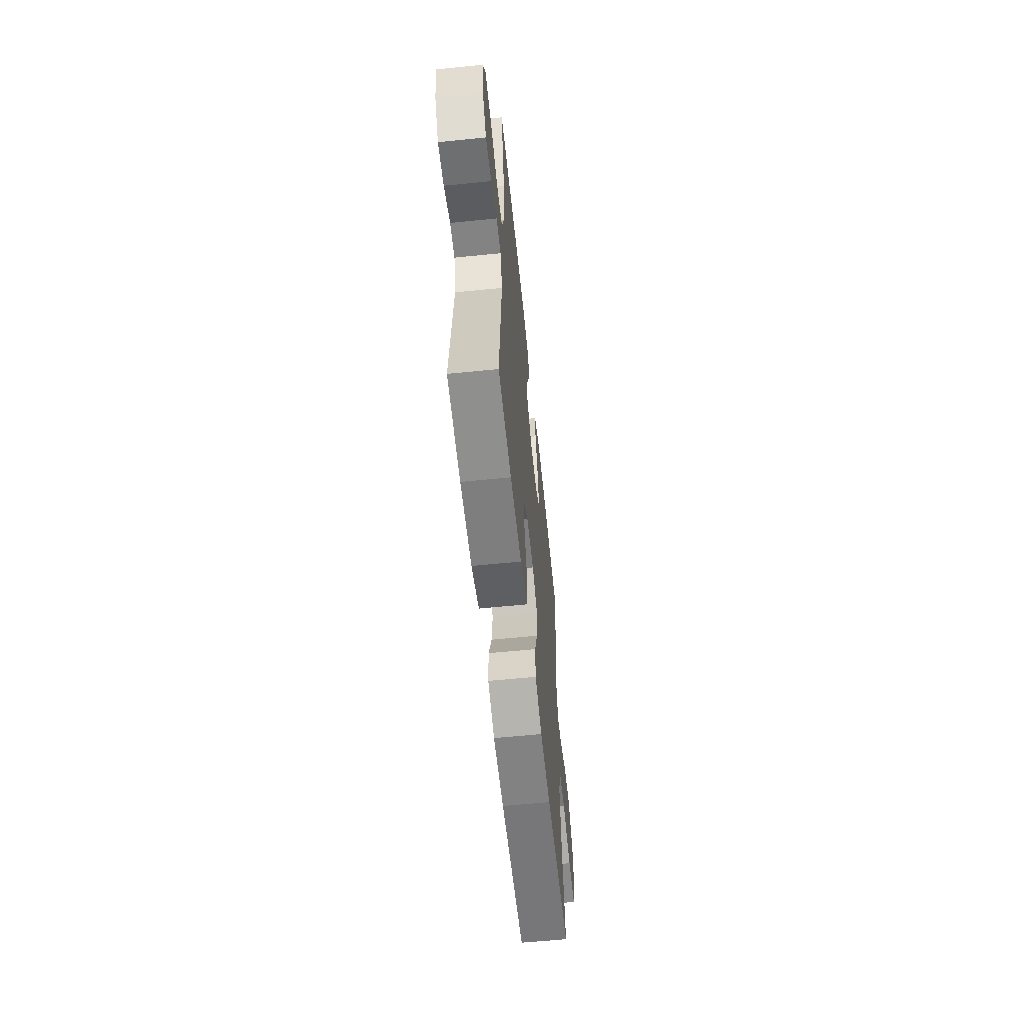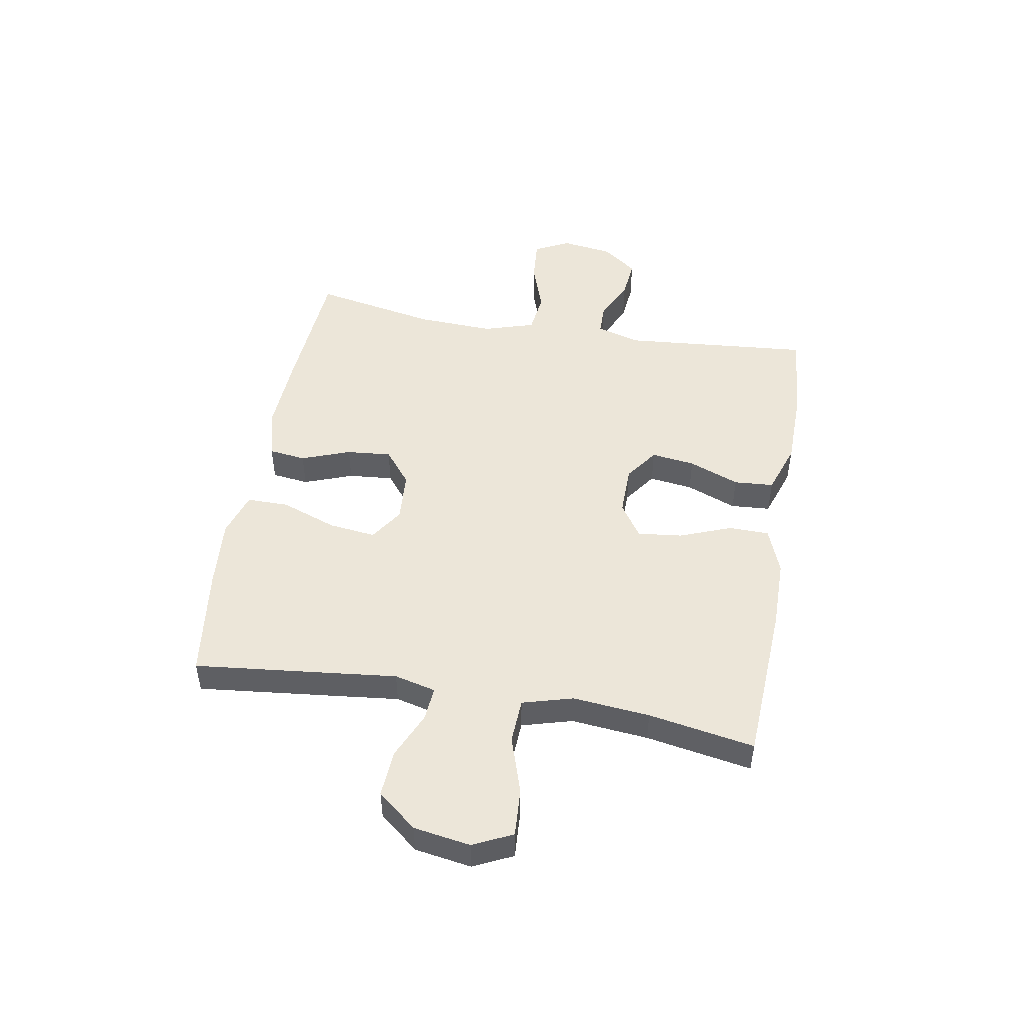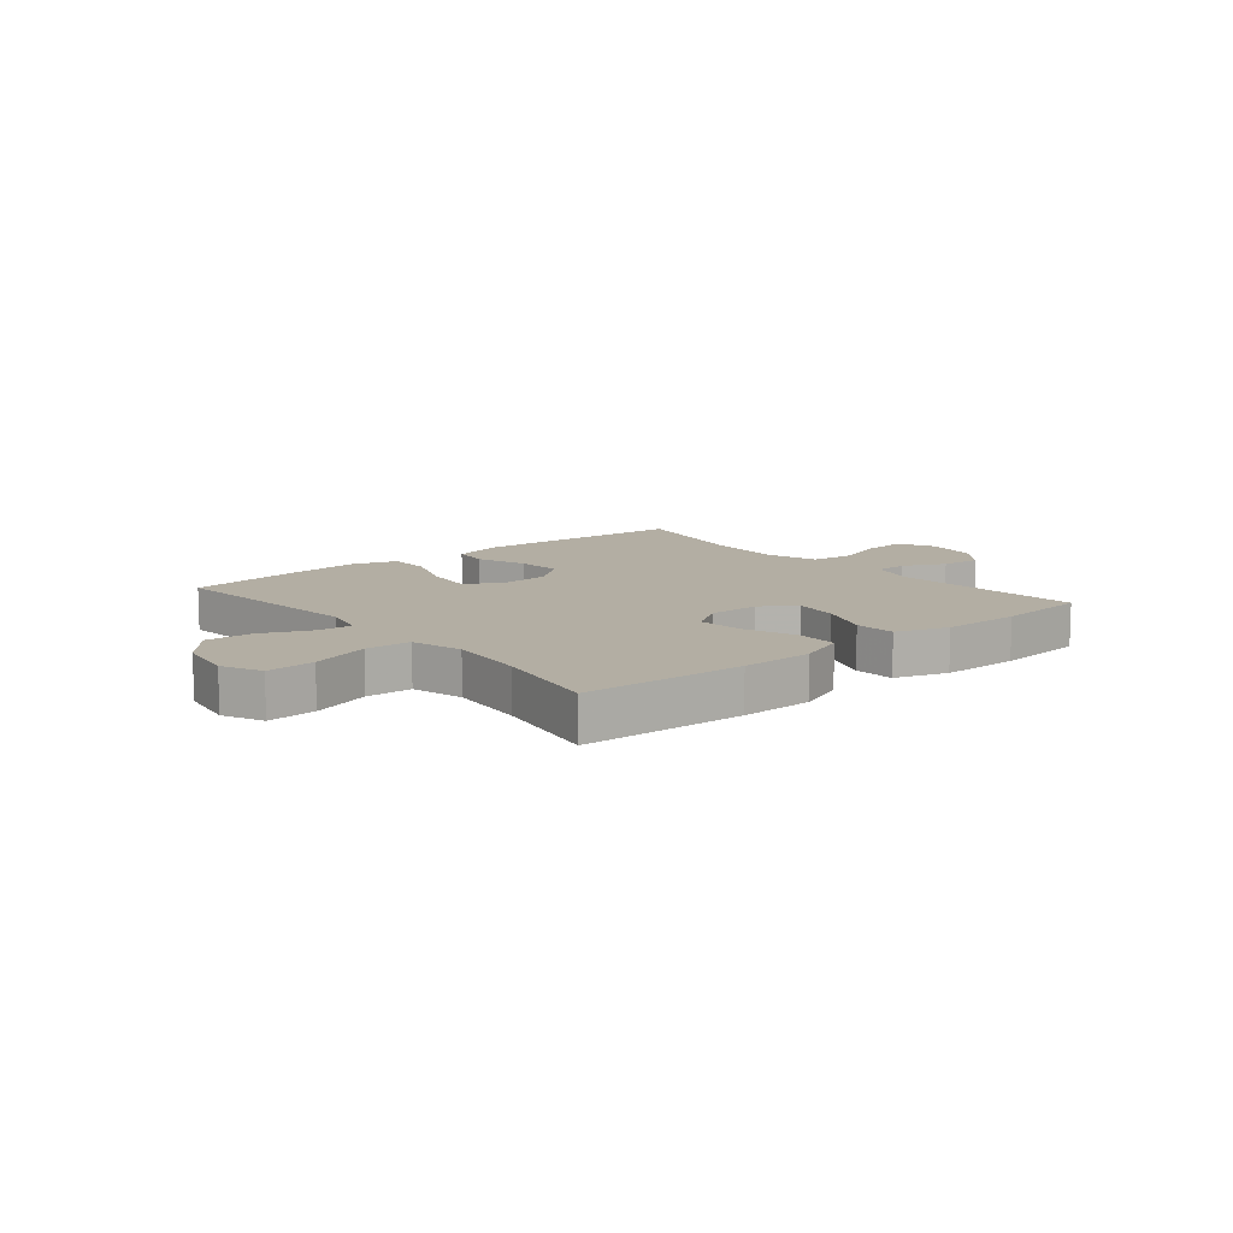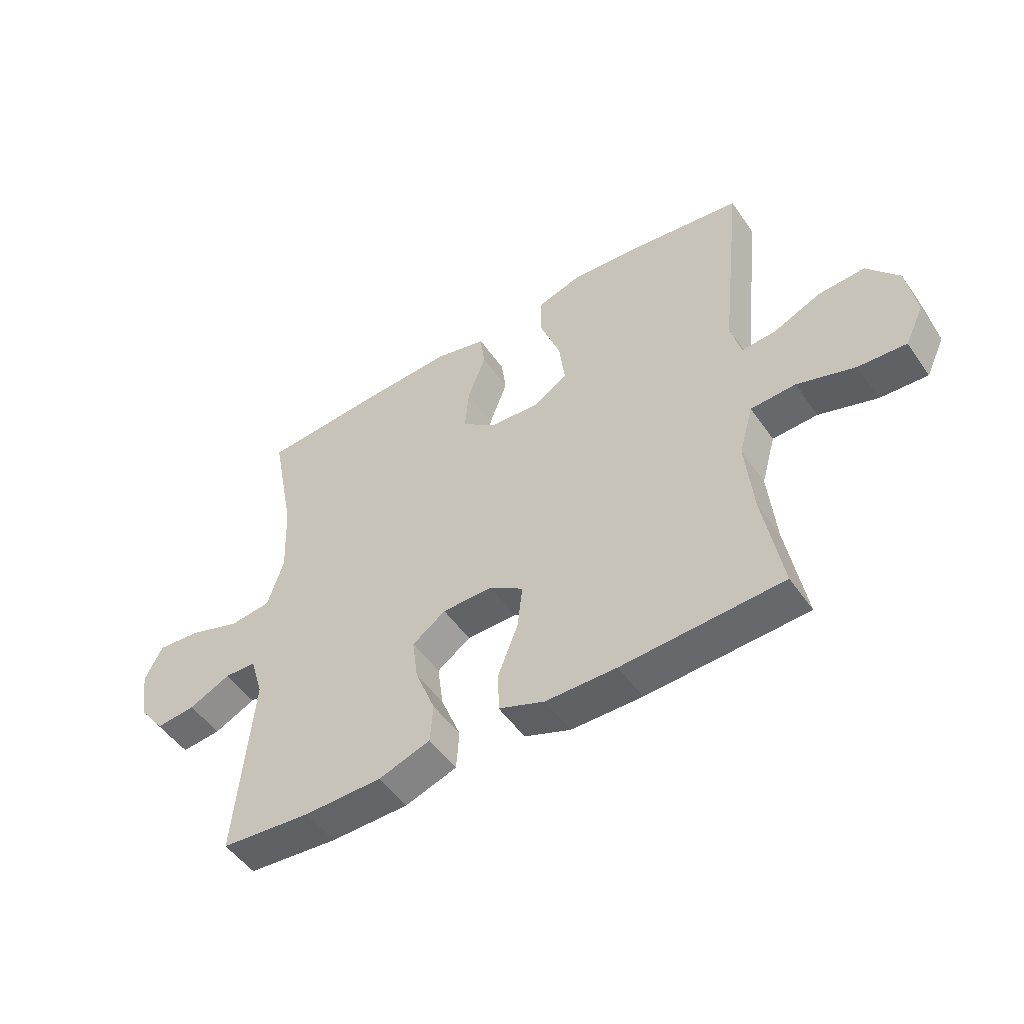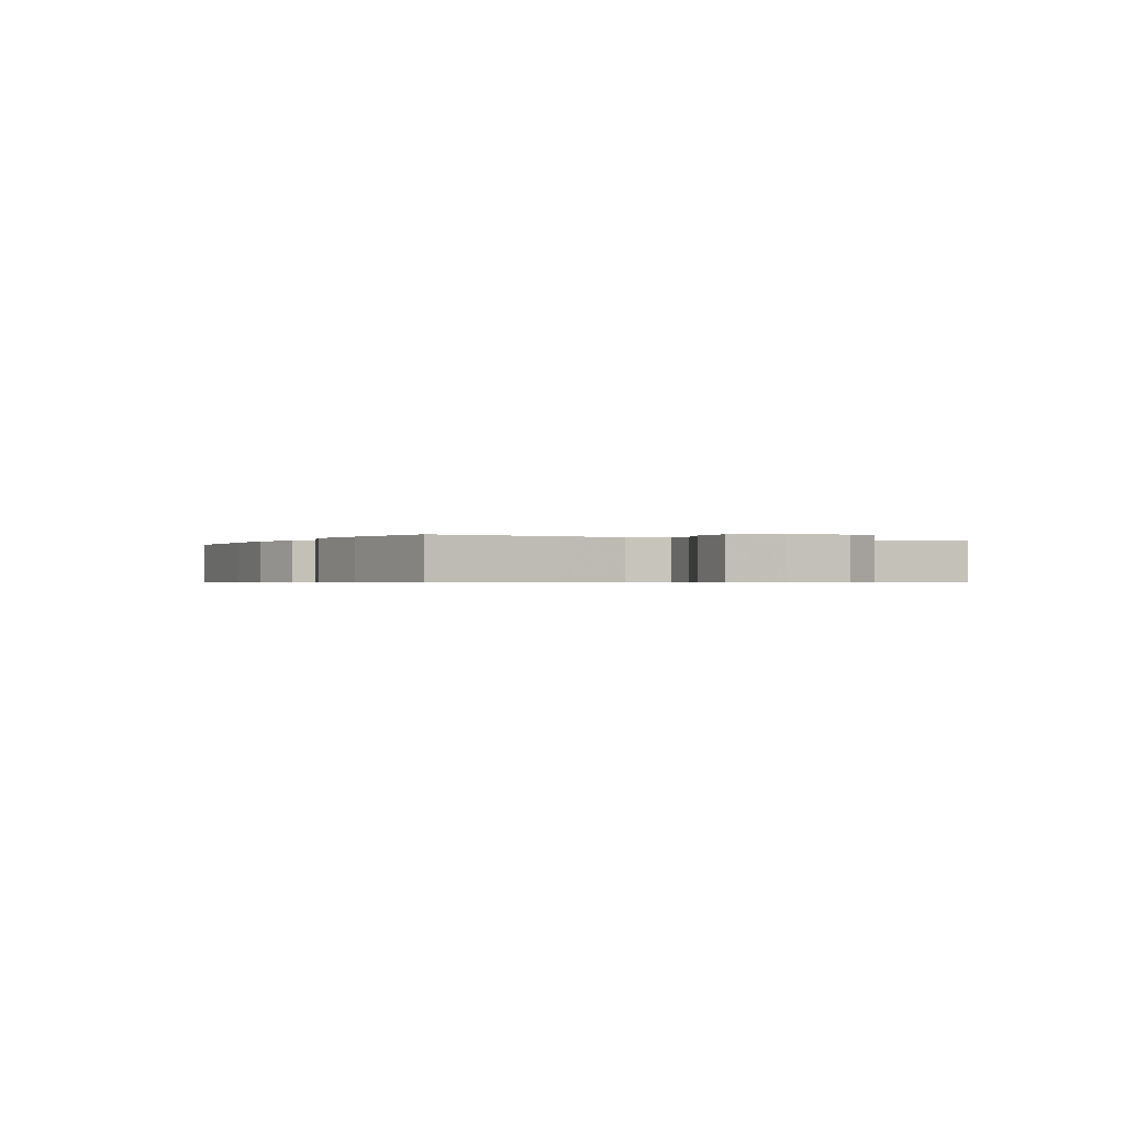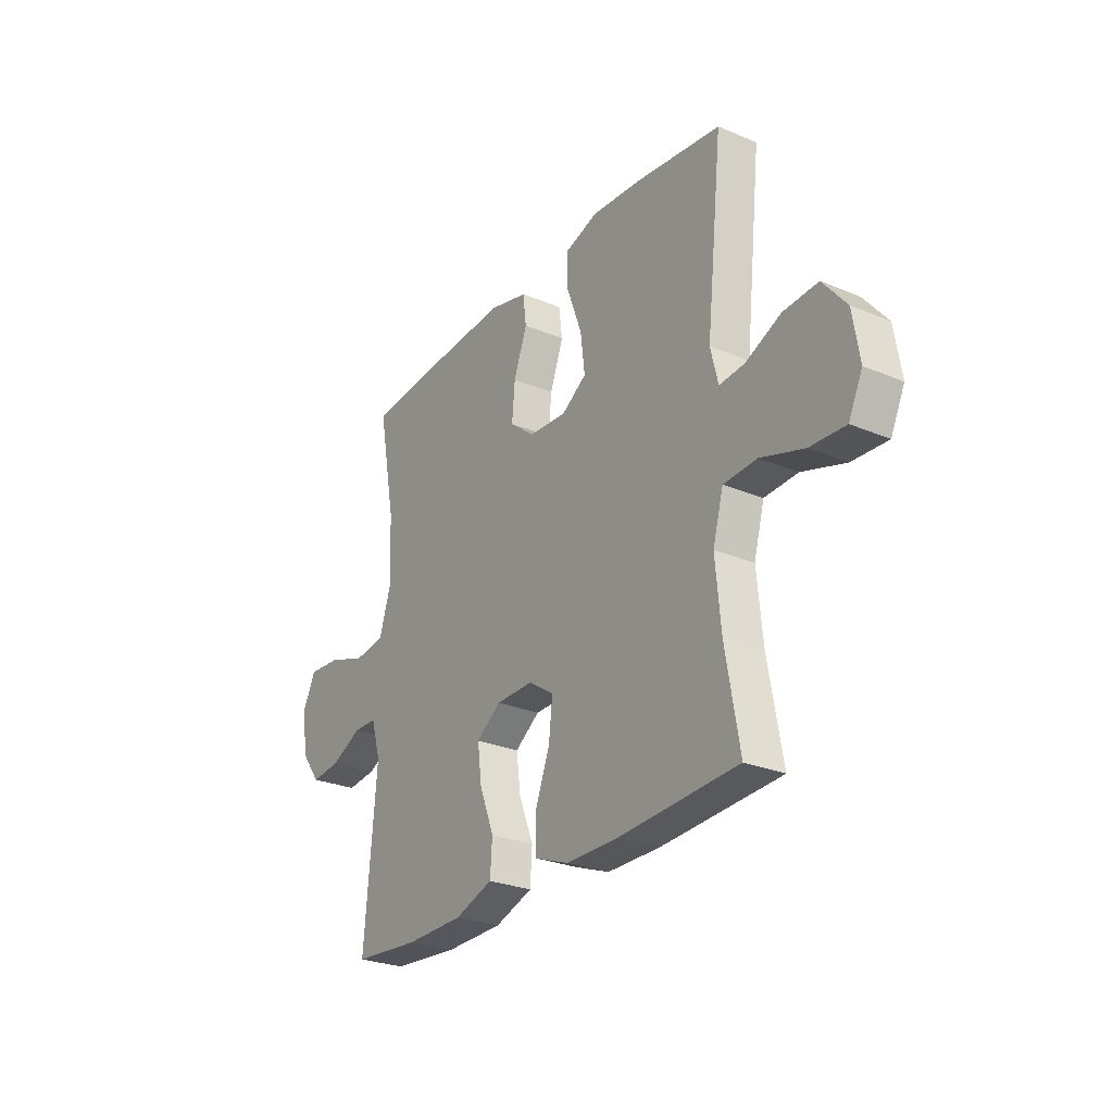
<metadata>
{"format":"obj","ext":"obj","renderer":"f3d","projection":"perspective","resolution":1024,"background":"white","views":[{"elev":-60.2,"azim":-84.1,"up":"+Z"},{"elev":48.9,"azim":99.9,"up":"+Y"},{"elev":11.0,"azim":140.4,"up":"+Y"},{"elev":-50.6,"azim":33.6,"up":"+Z"},{"elev":-0.5,"azim":61.7,"up":"+Y"},{"elev":-26.9,"azim":56.9,"up":"+Z"}]}
</metadata>
<code>
v -0.5 0.07 0.5
v -0.261 0.07 0.517
v -0.124 0.07 0.524
v -0.033 0.07 0.501
v -0.025 0.07 0.436
v -0.057 0.07 0.35
v -0.064 0.07 0.271
v -0.004 0.07 0.223
v 0.086 0.07 0.217
v 0.145 0.07 0.256
v 0.135 0.07 0.339
v 0.099 0.07 0.437
v 0.099 0.07 0.511
v 0.178 0.07 0.536
v 0.302 0.07 0.526
v 0.5 0.07 0.5
v 0.474 0.07 0.26
v 0.461 0.07 0.142
v 0.479 0.07 0.069
v 0.539 0.07 0.074
v 0.623 0.07 0.111
v 0.705 0.07 0.116
v 0.761 0.07 0.047
v 0.777 0.07 -0.053
v 0.744 0.07 -0.122
v 0.66 0.07 -0.117
v 0.558 0.07 -0.084
v 0.479 0.07 -0.088
v 0.454 0.07 -0.177
v 0.467 0.07 -0.313
v 0.5 0.07 -0.5
v 0.218 0.07 -0.515
v 0.093 0.07 -0.514
v 0.012 0.07 -0.483
v 0.011 0.07 -0.411
v 0.046 0.07 -0.321
v 0.055 0.07 -0.242
v -0.005 0.07 -0.202
v -0.094 0.07 -0.203
v -0.153 0.07 -0.245
v -0.143 0.07 -0.322
v -0.108 0.07 -0.411
v -0.113 0.07 -0.481
v -0.204 0.07 -0.512
v -0.341 0.07 -0.514
v -0.5 0.07 -0.5
v -0.471 0.07 -0.167
v -0.494 0.07 -0.09
v -0.55 0.07 -0.089
v -0.623 0.07 -0.124
v -0.693 0.07 -0.131
v -0.739 0.07 -0.07
v -0.752 0.07 0.021
v -0.721 0.07 0.083
v -0.645 0.07 0.077
v -0.553 0.07 0.046
v -0.48 0.07 0.055
v -0.452 0.07 0.145
v -0.458 0.07 0.281
v -0.5 0 0.5
v -0.261 0 0.517
v -0.124 0 0.524
v -0.033 0 0.501
v -0.025 0 0.436
v -0.057 0 0.35
v -0.064 0 0.271
v -0.004 0 0.223
v 0.086 0 0.217
v 0.145 0 0.256
v 0.135 0 0.339
v 0.099 0 0.437
v 0.099 0 0.511
v 0.178 0 0.536
v 0.302 0 0.526
v 0.5 0 0.5
v 0.474 0 0.26
v 0.461 0 0.142
v 0.479 0 0.069
v 0.539 0 0.074
v 0.623 0 0.111
v 0.705 0 0.116
v 0.761 0 0.047
v 0.777 0 -0.053
v 0.744 0 -0.122
v 0.66 0 -0.117
v 0.558 0 -0.084
v 0.479 0 -0.088
v 0.454 0 -0.177
v 0.467 0 -0.313
v 0.5 0 -0.5
v 0.218 0 -0.515
v 0.093 0 -0.514
v 0.012 0 -0.483
v 0.011 0 -0.411
v 0.046 0 -0.321
v 0.055 0 -0.242
v -0.005 0 -0.202
v -0.094 0 -0.203
v -0.153 0 -0.245
v -0.143 0 -0.322
v -0.108 0 -0.411
v -0.113 0 -0.481
v -0.204 0 -0.512
v -0.341 0 -0.514
v -0.5 0 -0.5
v -0.471 0 -0.167
v -0.494 0 -0.09
v -0.55 0 -0.089
v -0.623 0 -0.124
v -0.693 0 -0.131
v -0.739 0 -0.07
v -0.752 0 0.021
v -0.721 0 0.083
v -0.645 0 0.077
v -0.553 0 0.046
v -0.48 0 0.055
v -0.452 0 0.145
v -0.458 0 0.281
f 53 54 55 56
f 53 56 57
f 52 53 57
f 49 50 51 52
f 48 49 52 57
f 47 48 57 58
f 45 46 47
f 44 45 47 58
f 41 42 43 44
f 40 41 44 58
f 33 34 35 36
f 33 36 37
f 30 31 32 33
f 29 30 33 37
f 28 29 37 38
f 24 25 26 27
f 24 27 28
f 23 24 28
f 20 21 22 23
f 19 20 23 28
f 18 19 28 38
f 11 12 13 14
f 10 11 14 15
f 3 4 5 6
f 3 6 7
f 59 1 2 3
f 59 3 7
f 39 40 58 59
f 39 59 7 8
f 38 39 8 9
f 18 38 9 10
f 16 17 18
f 10 15 16 18
f 115 114 113 112
f 116 115 112
f 116 112 111
f 111 110 109 108
f 116 111 108 107
f 117 116 107 106
f 106 105 104
f 117 106 104 103
f 103 102 101 100
f 117 103 100 99
f 95 94 93 92
f 96 95 92
f 92 91 90 89
f 96 92 89 88
f 97 96 88 87
f 86 85 84 83
f 87 86 83
f 87 83 82
f 82 81 80 79
f 87 82 79 78
f 97 87 78 77
f 73 72 71 70
f 74 73 70 69
f 65 64 63 62
f 66 65 62
f 62 61 60 118
f 66 62 118
f 118 117 99 98
f 67 66 118 98
f 68 67 98 97
f 69 68 97 77
f 77 76 75
f 77 75 74 69
f 1 60 61 2
f 2 61 62 3
f 3 62 63 4
f 4 63 64 5
f 5 64 65 6
f 6 65 66 7
f 7 66 67 8
f 8 67 68 9
f 9 68 69 10
f 10 69 70 11
f 11 70 71 12
f 12 71 72 13
f 13 72 73 14
f 14 73 74 15
f 15 74 75 16
f 16 75 76 17
f 17 76 77 18
f 18 77 78 19
f 19 78 79 20
f 20 79 80 21
f 21 80 81 22
f 22 81 82 23
f 23 82 83 24
f 24 83 84 25
f 25 84 85 26
f 26 85 86 27
f 27 86 87 28
f 28 87 88 29
f 29 88 89 30
f 30 89 90 31
f 31 90 91 32
f 32 91 92 33
f 33 92 93 34
f 34 93 94 35
f 35 94 95 36
f 36 95 96 37
f 37 96 97 38
f 38 97 98 39
f 39 98 99 40
f 40 99 100 41
f 41 100 101 42
f 42 101 102 43
f 43 102 103 44
f 44 103 104 45
f 45 104 105 46
f 46 105 106 47
f 47 106 107 48
f 48 107 108 49
f 49 108 109 50
f 50 109 110 51
f 51 110 111 52
f 52 111 112 53
f 53 112 113 54
f 54 113 114 55
f 55 114 115 56
f 56 115 116 57
f 57 116 117 58
f 58 117 118 59
f 59 118 60 1

</code>
